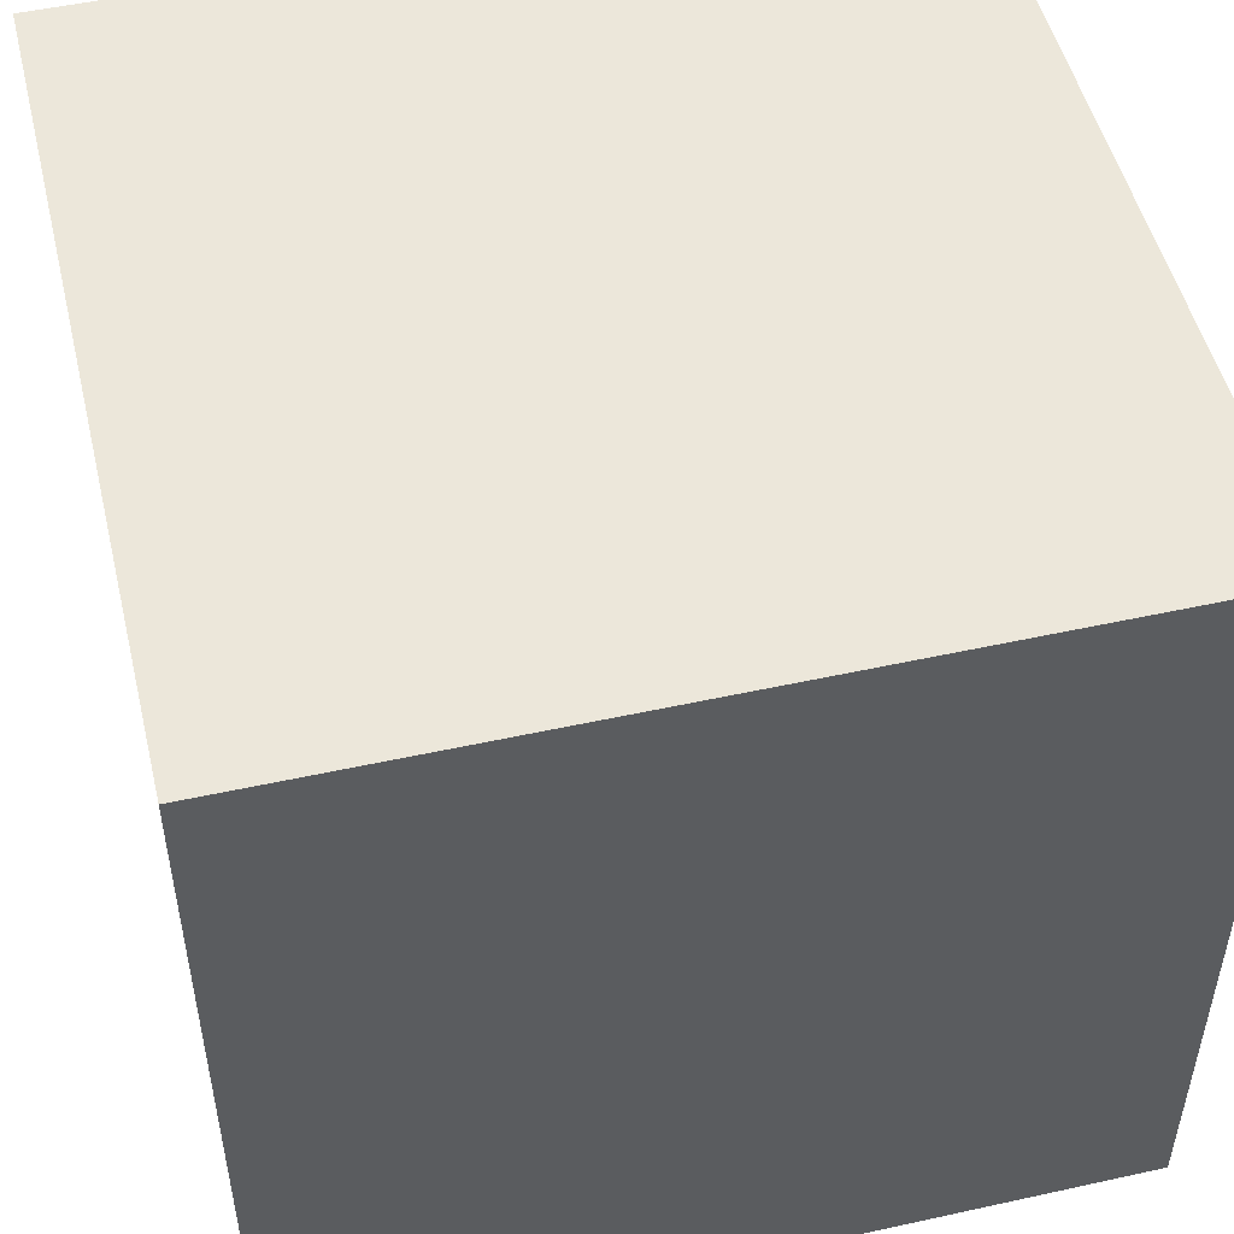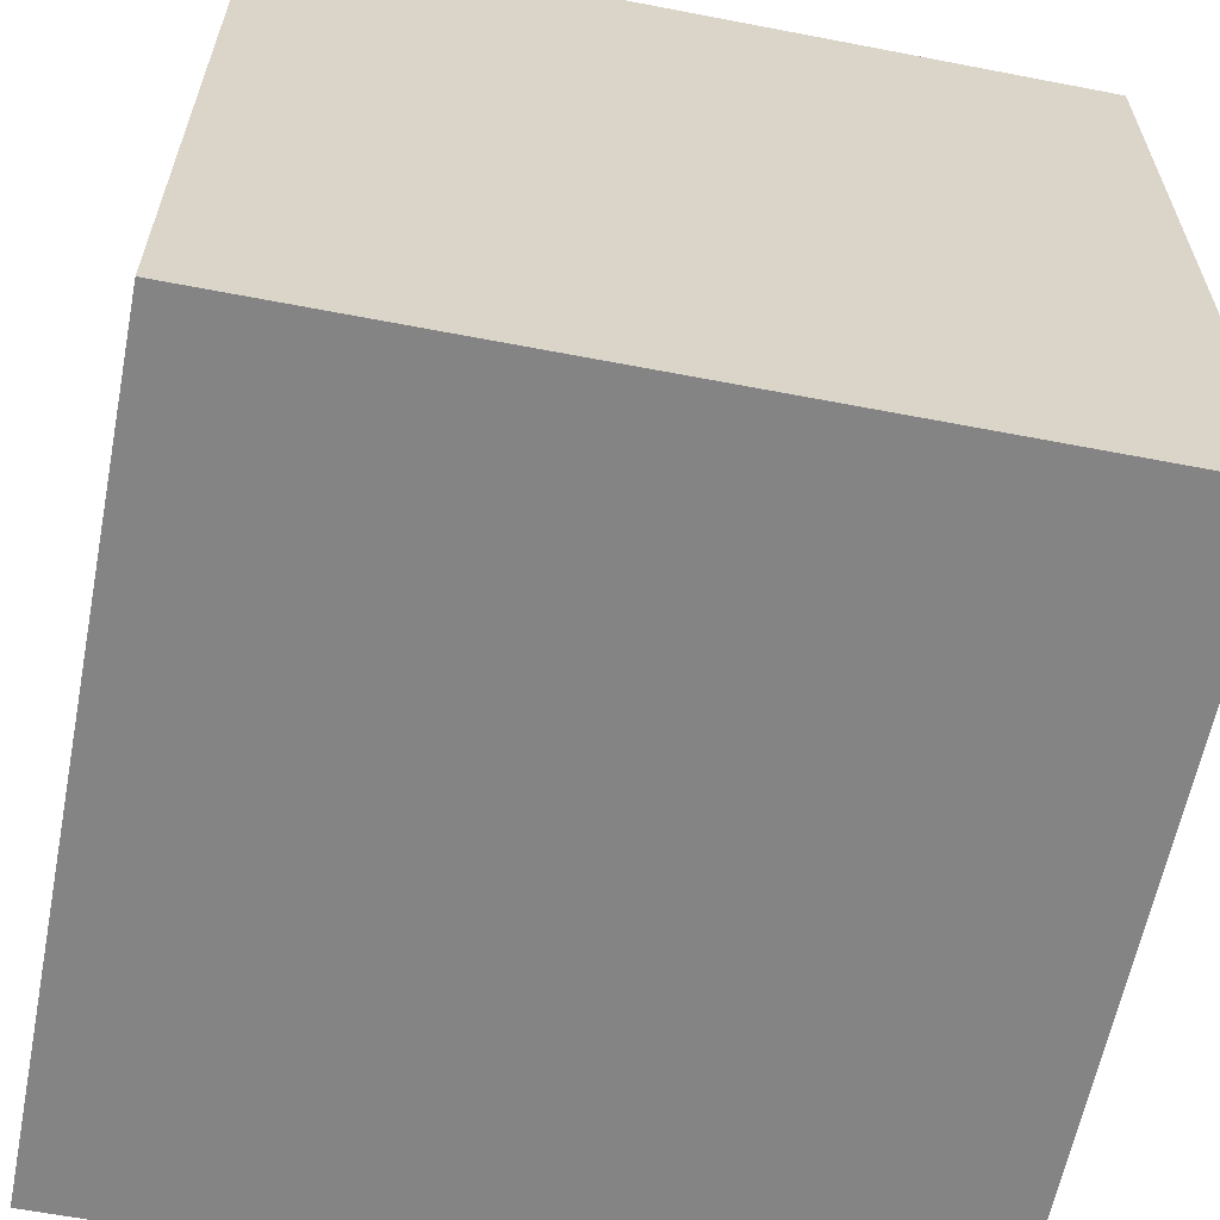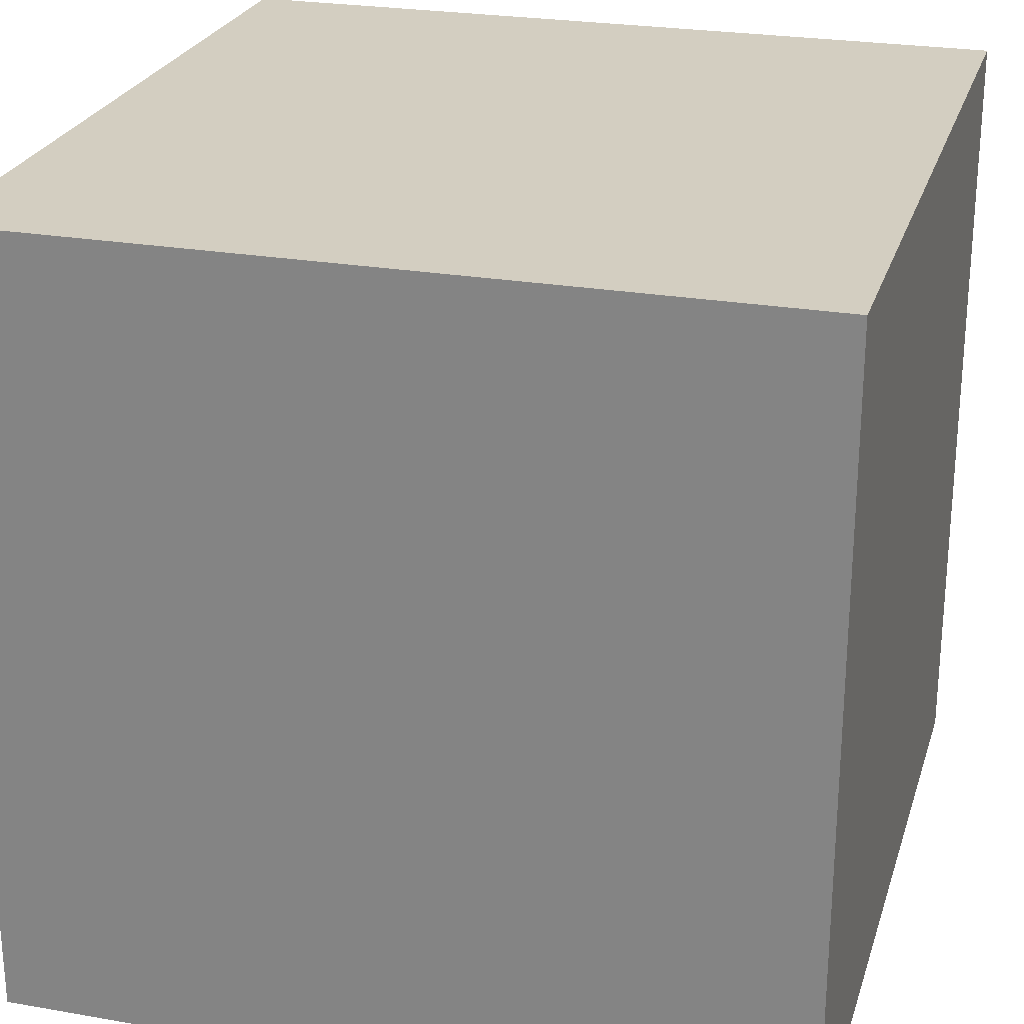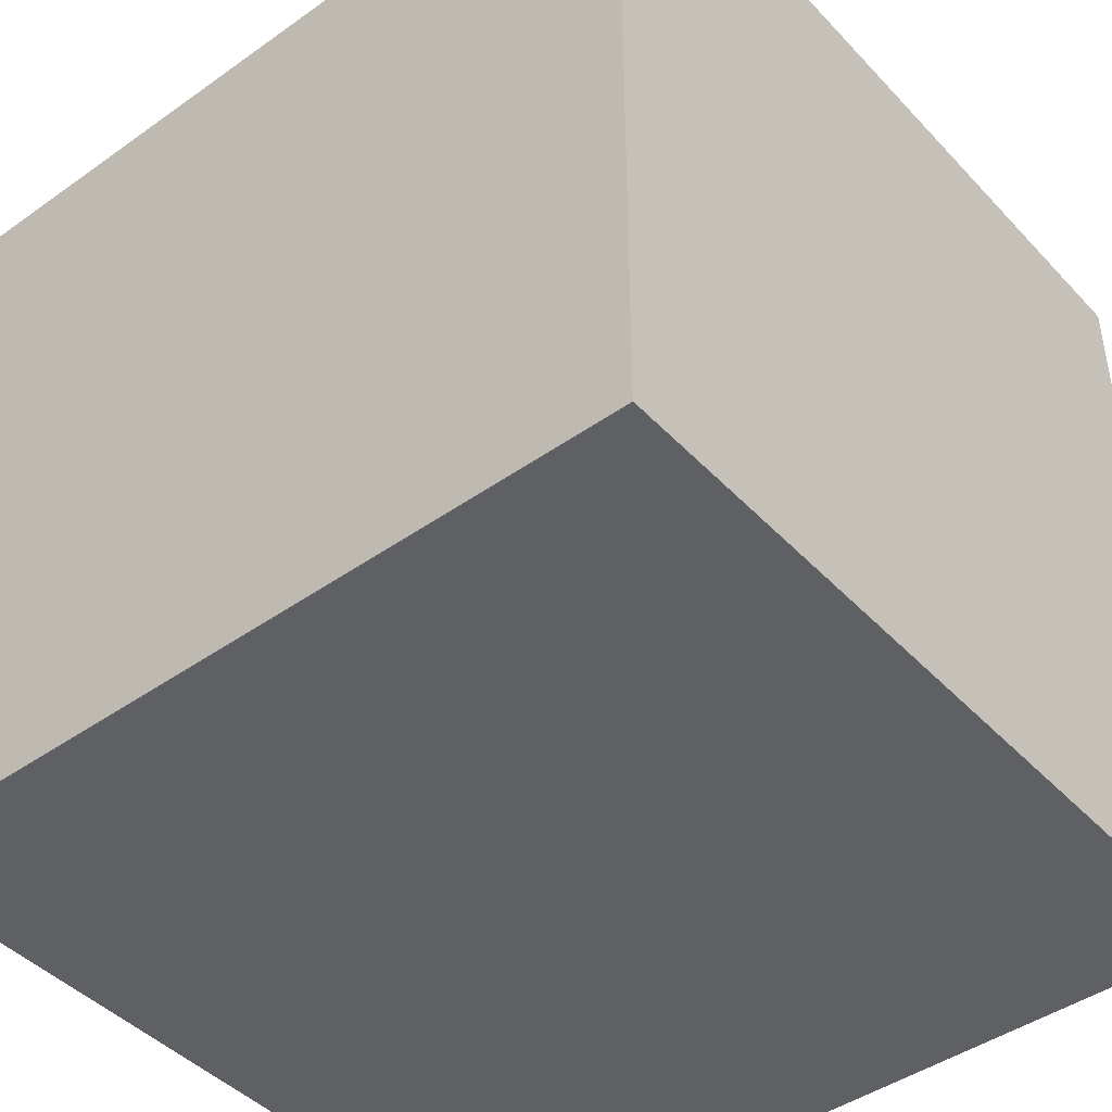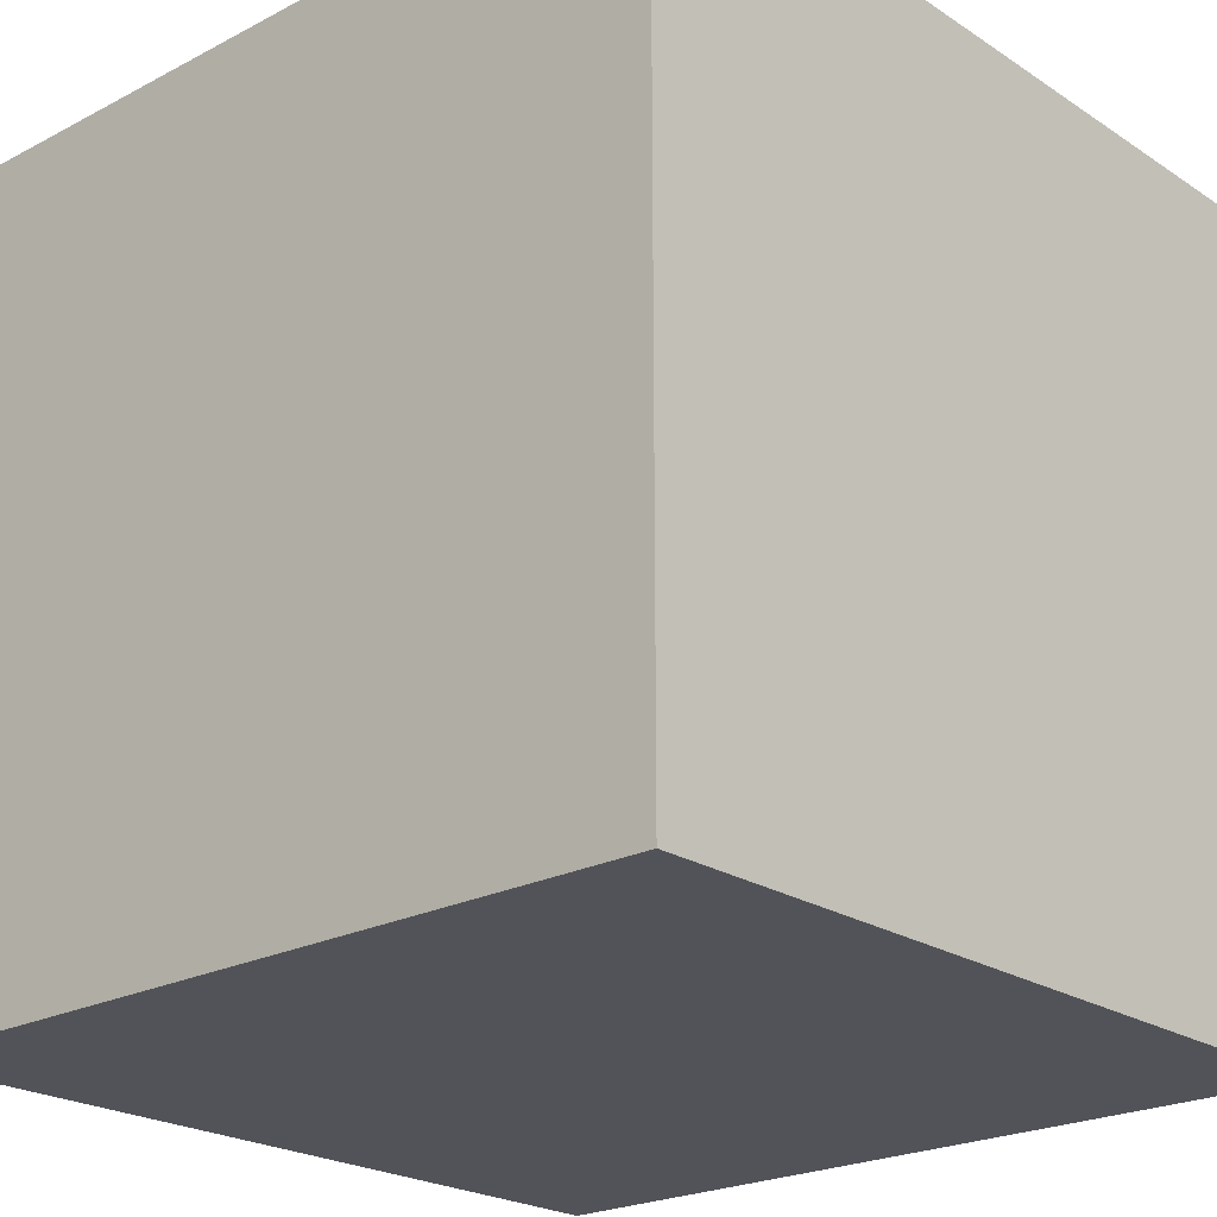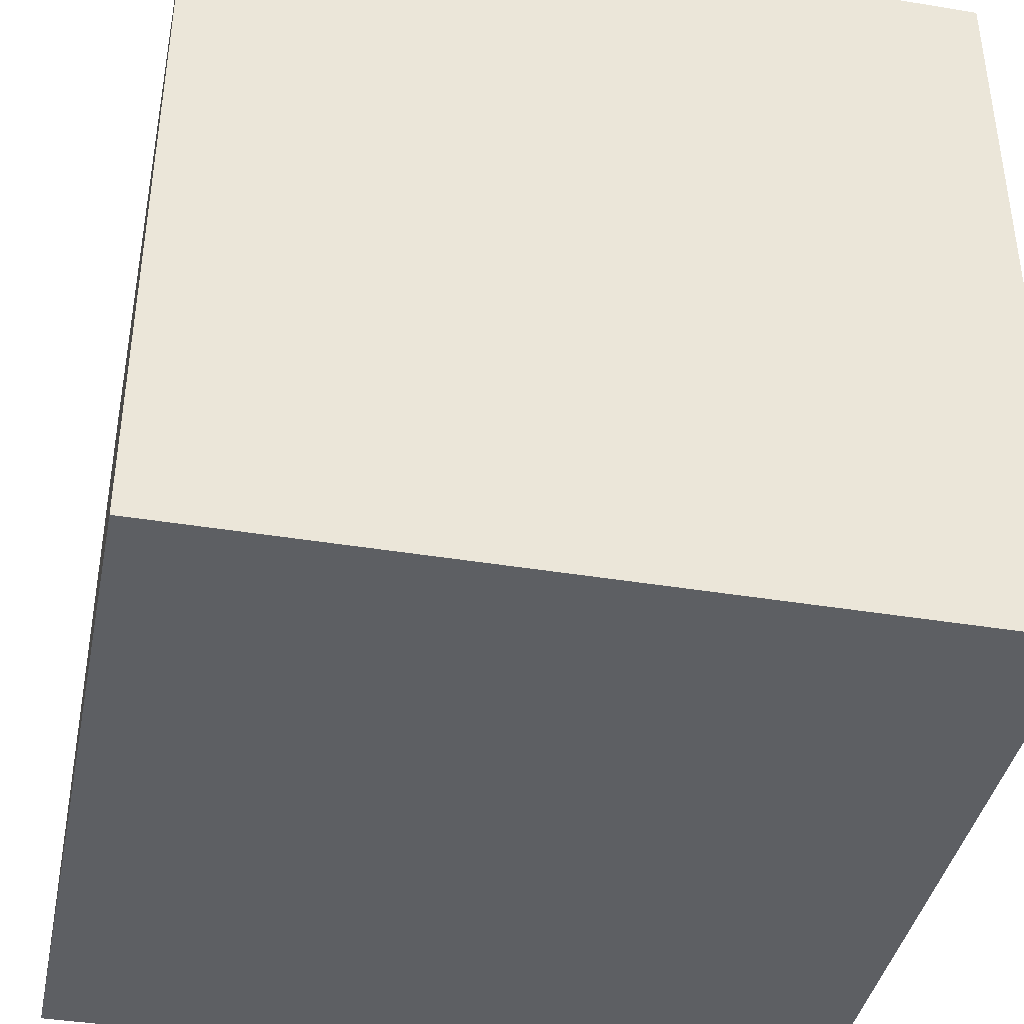
<metadata>
{"format":"obj","ext":"obj","renderer":"f3d","projection":"perspective","resolution":1024,"background":"white","views":[{"elev":50.8,"azim":-13.5,"up":"+Y"},{"elev":-61.5,"azim":-101.1,"up":"+Y"},{"elev":25.1,"azim":15.8,"up":"+Y"},{"elev":-44.3,"azim":39.6,"up":"+Z"},{"elev":-22.6,"azim":131.9,"up":"+Z"},{"elev":-40.1,"azim":78.5,"up":"+Y"}]}
</metadata>
<code>
v 1 -1 -1
v 1 -1 1
v -1 -1 1
v -1 -1 -1
v 1 1 -1
v 1 1 1
v -1 1 1
v -1 1 -1
g Top
f 7 6 5
f 7 5 8
g Bottom
f 3 4 1
f 3 1 2
g Front
f 2 7 3
f 2 6 7
g Back
f 1 4 8
f 1 8 5
g Right
f 1 6 2
f 1 5 6
g Left
f 7 4 3
f 7 8 4

</code>
